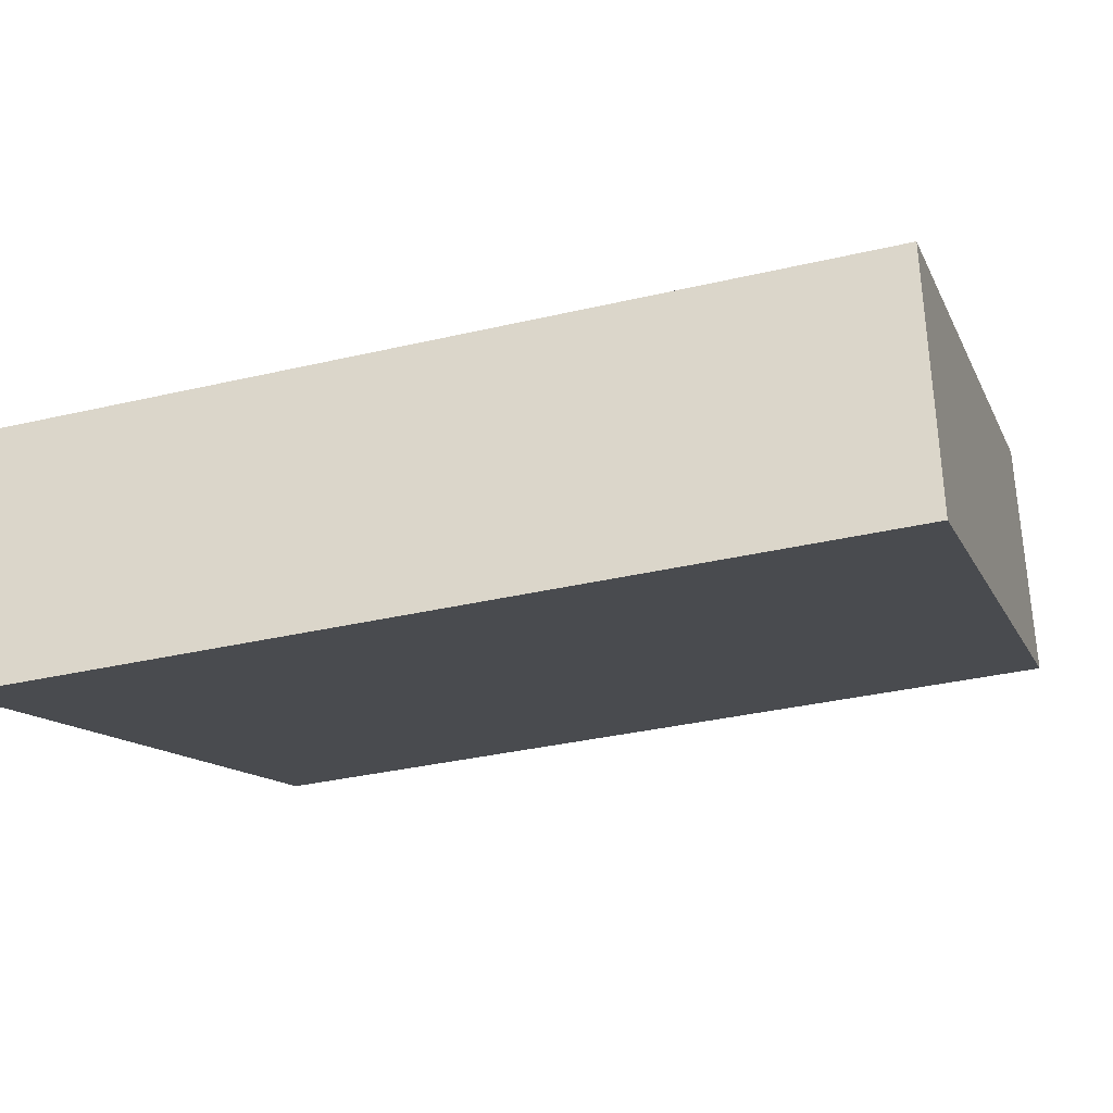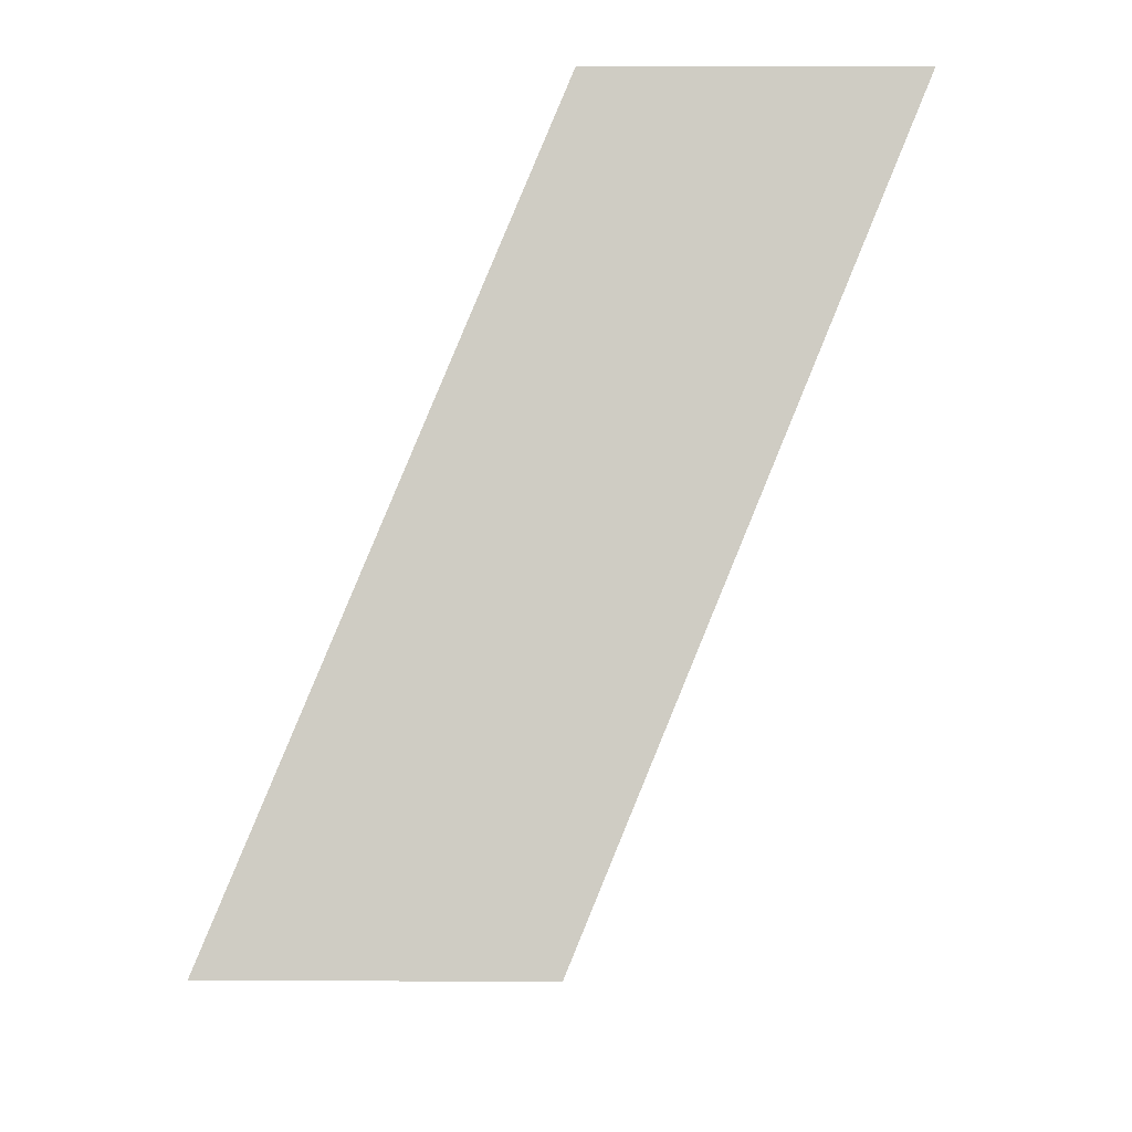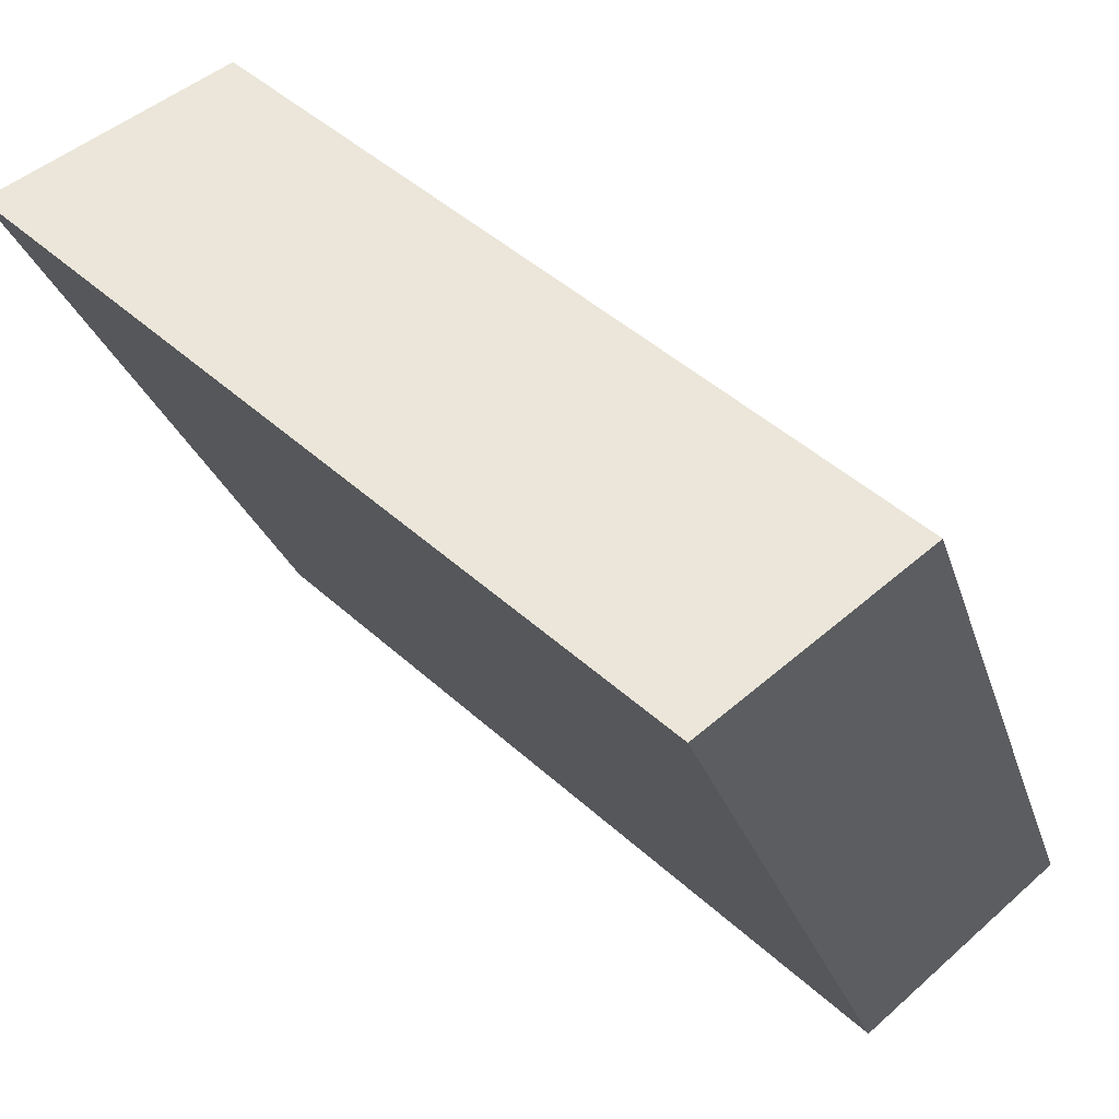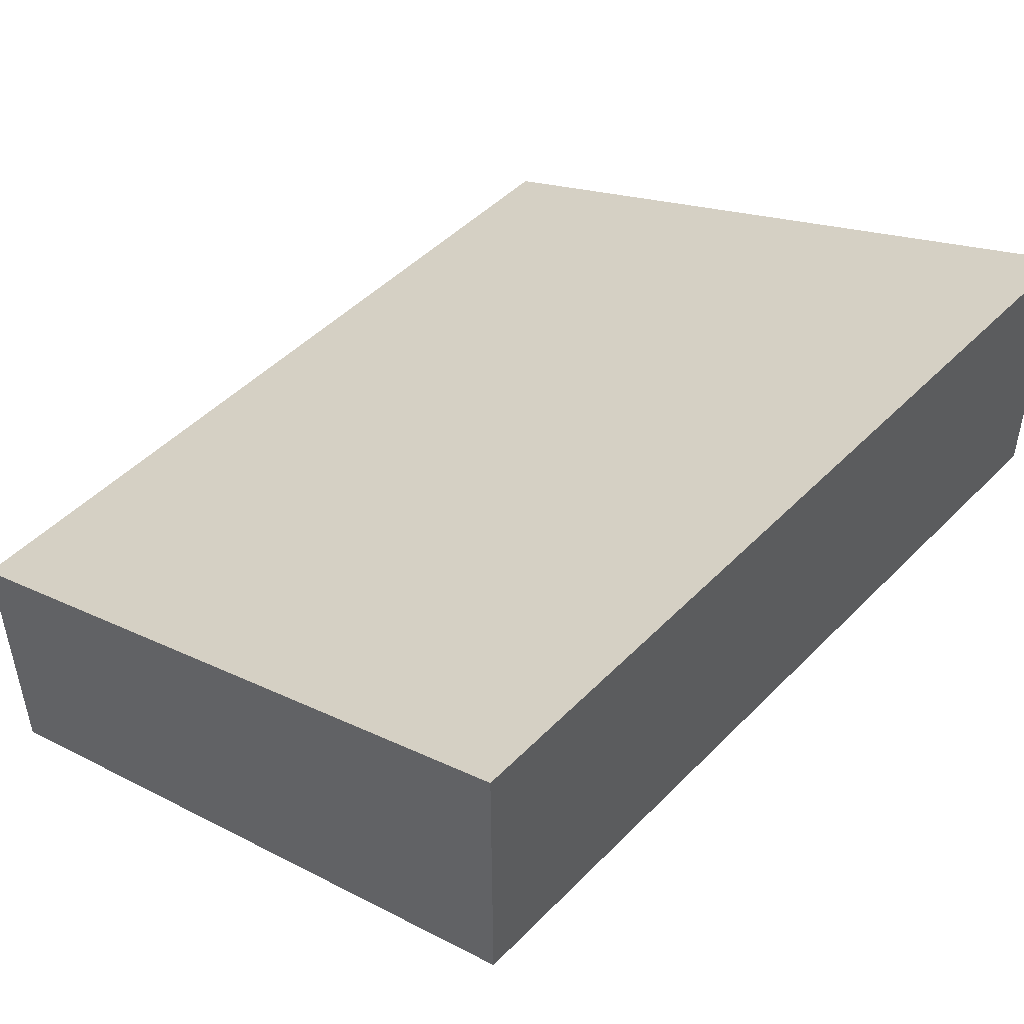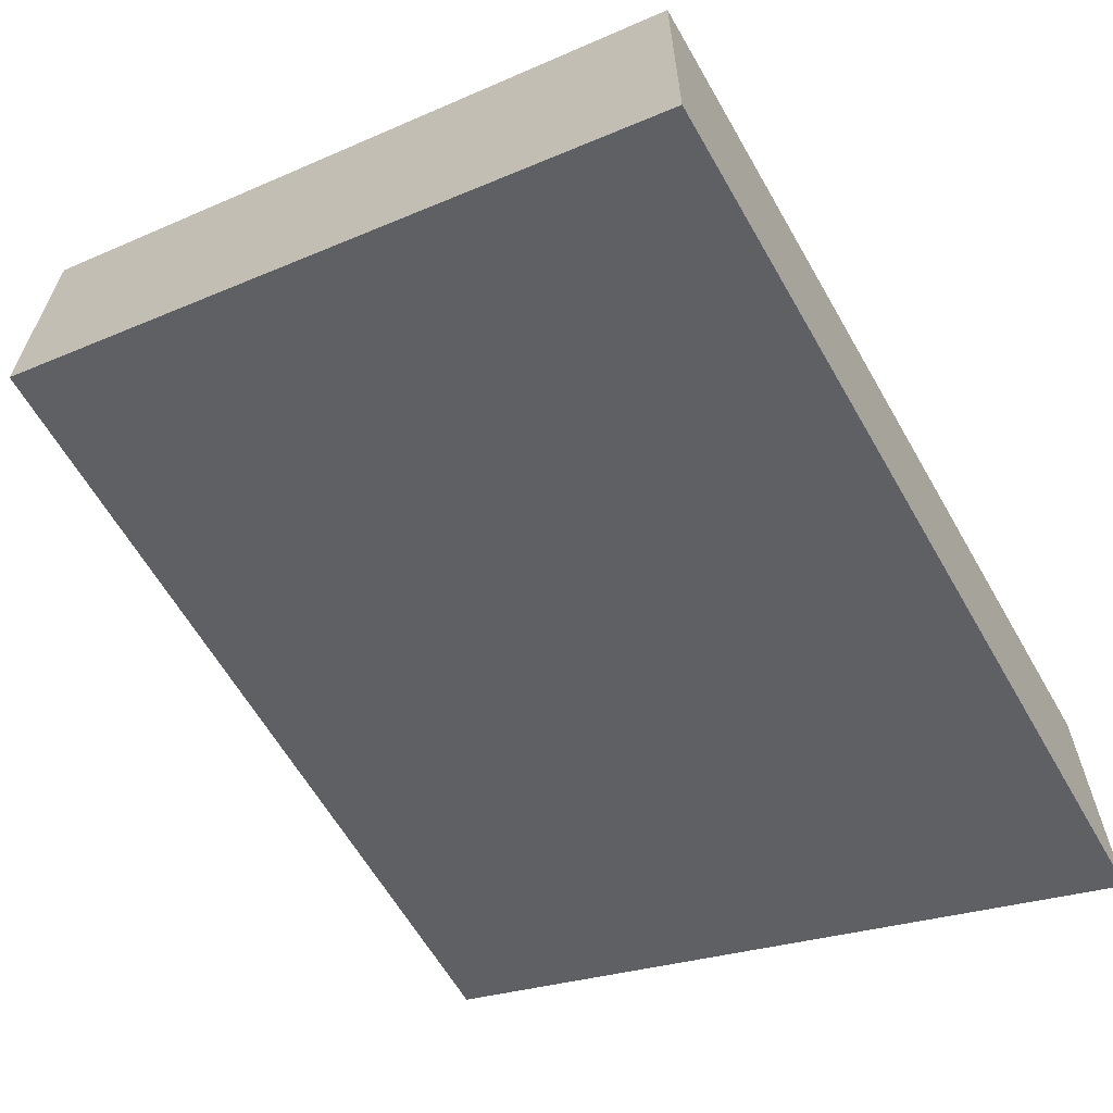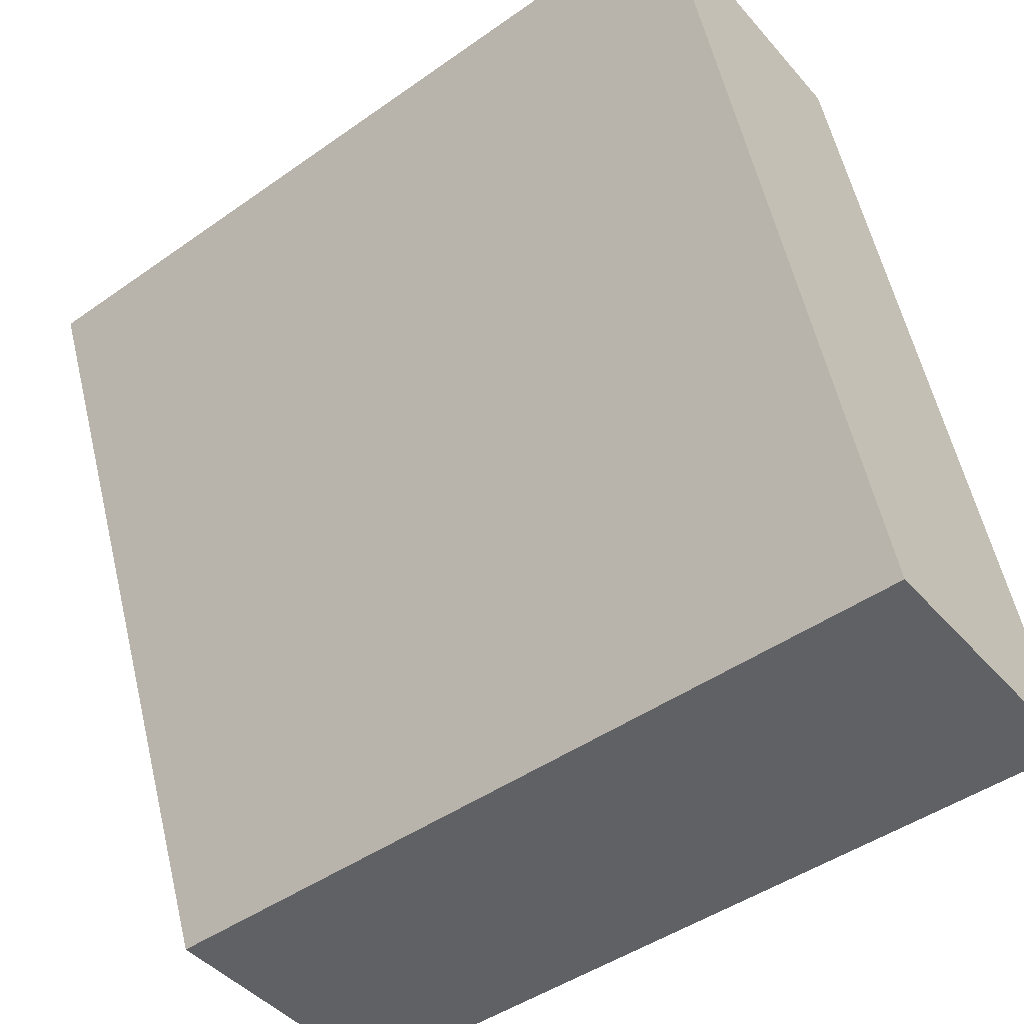
<metadata>
{"format":"obj","ext":"obj","renderer":"f3d","projection":"perspective","resolution":1024,"background":"white","views":[{"elev":-34.7,"azim":17.4,"up":"+Y"},{"elev":-5.2,"azim":-90.2,"up":"+Z"},{"elev":47.4,"azim":45.4,"up":"+Z"},{"elev":48.3,"azim":131.8,"up":"+Y"},{"elev":-62.7,"azim":-60.1,"up":"+Y"},{"elev":-46.3,"azim":38.7,"up":"+Z"}]}
</metadata>
<code>
g Special_Goo_Slide_Medium_Col
v -9.574 -11.64 17.83
v -9.574 -5.2 17.83
v 9.693 -5.2 17.83
v 9.693 -11.64 17.83
v -9.574 -5.2 17.83
v -9.574 1.525 1.654
v 9.693 1.525 1.654
v 9.693 -5.2 17.83
v -9.574 1.525 1.654
v -9.574 -4.965 1.628
v 9.693 -4.965 1.628
v 9.693 1.525 1.654
v -9.574 -4.965 1.628
v -9.574 -11.64 17.83
v 9.693 -11.64 17.83
v 9.693 -4.965 1.628
v 9.693 -11.64 17.83
v 9.693 -5.2 17.83
v 9.693 1.525 1.654
v 9.693 -4.965 1.628
v -9.574 -4.965 1.628
v -9.574 1.525 1.654
v -9.574 -5.2 17.83
v -9.574 -11.64 17.83
g Special_Goo_Slide_Medium_Col_0
f 3 2 1
f 4 3 1
f 7 6 5
f 8 7 5
f 11 10 9
f 12 11 9
f 15 14 13
f 16 15 13
f 19 18 17
f 20 19 17
f 23 22 21
f 24 23 21

</code>
